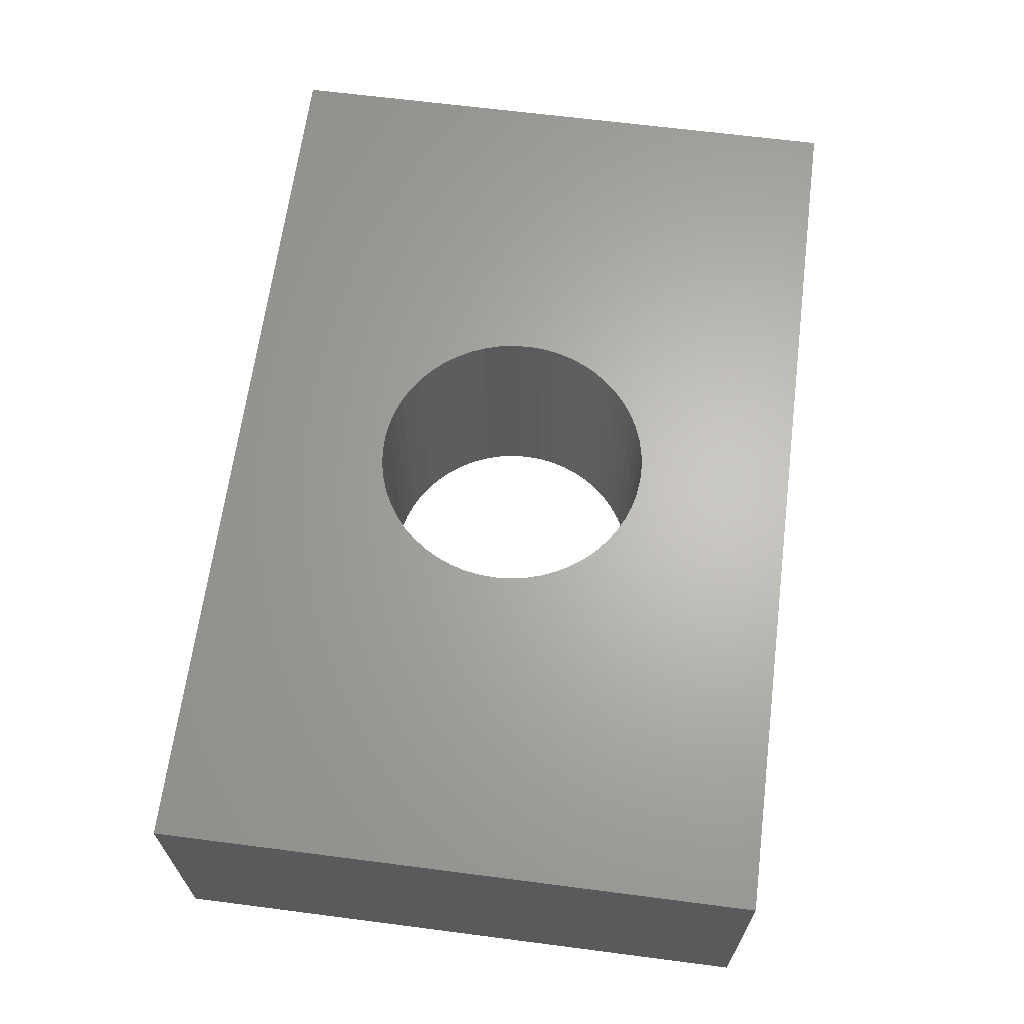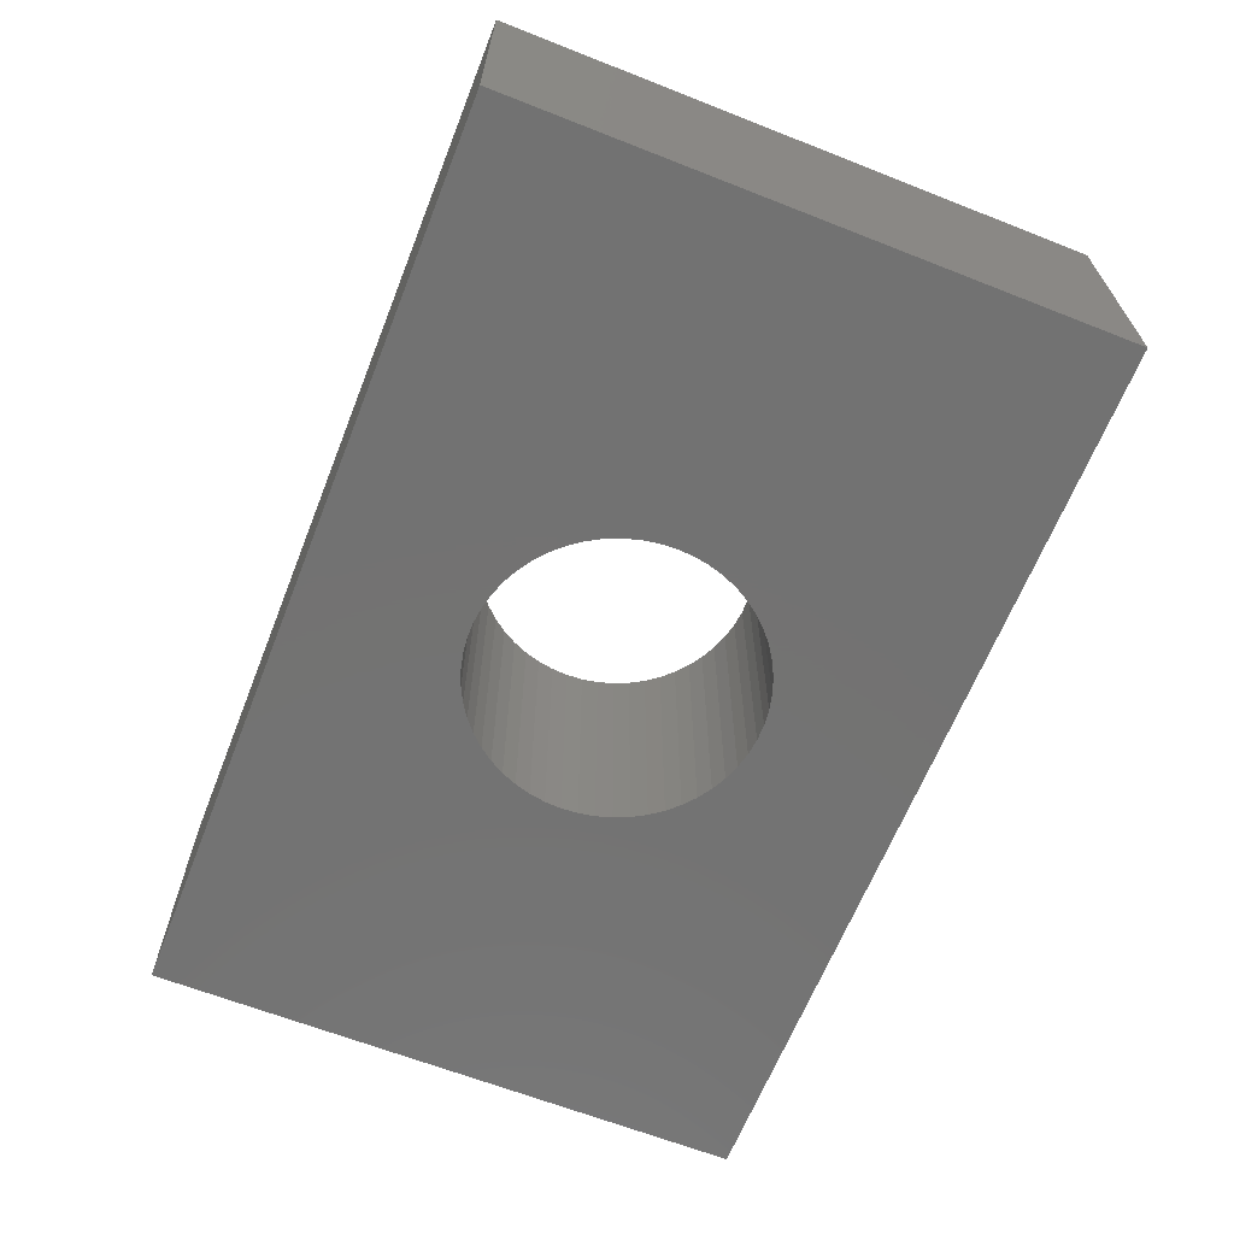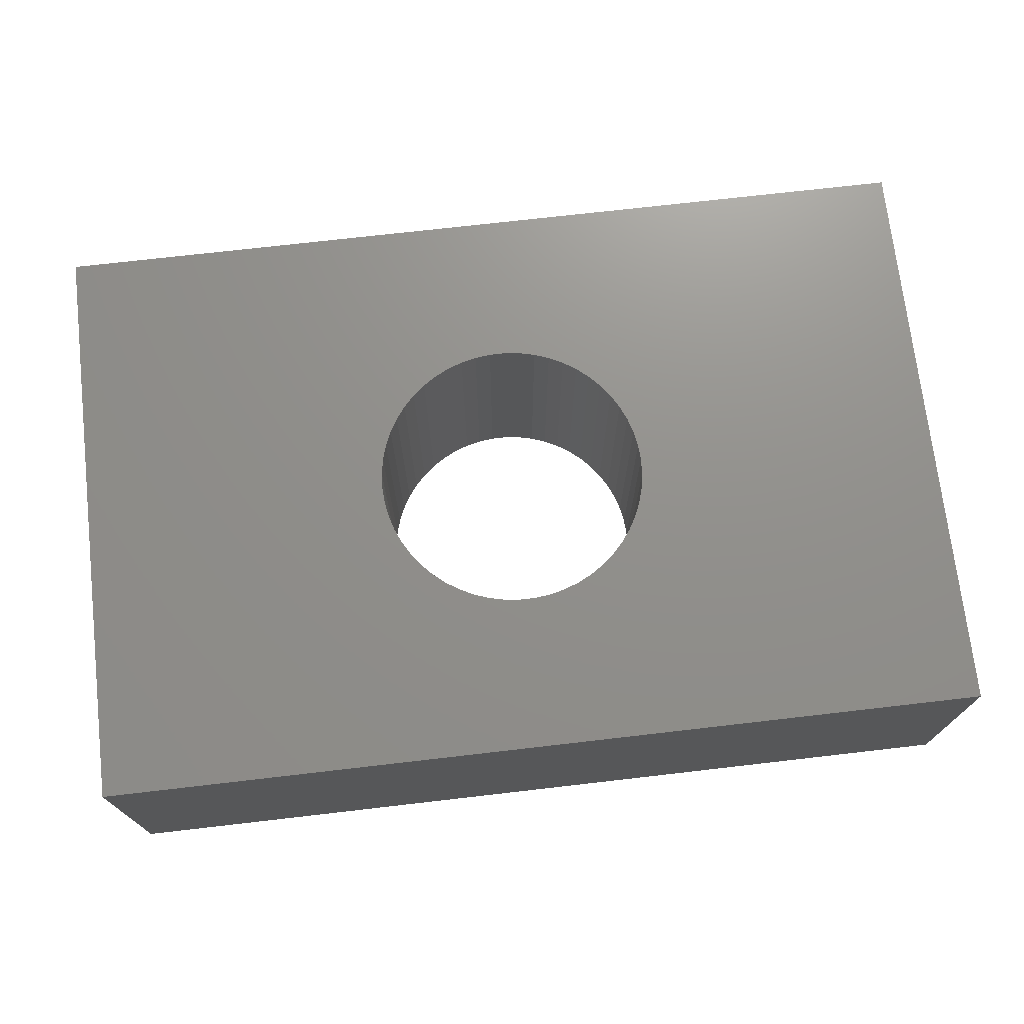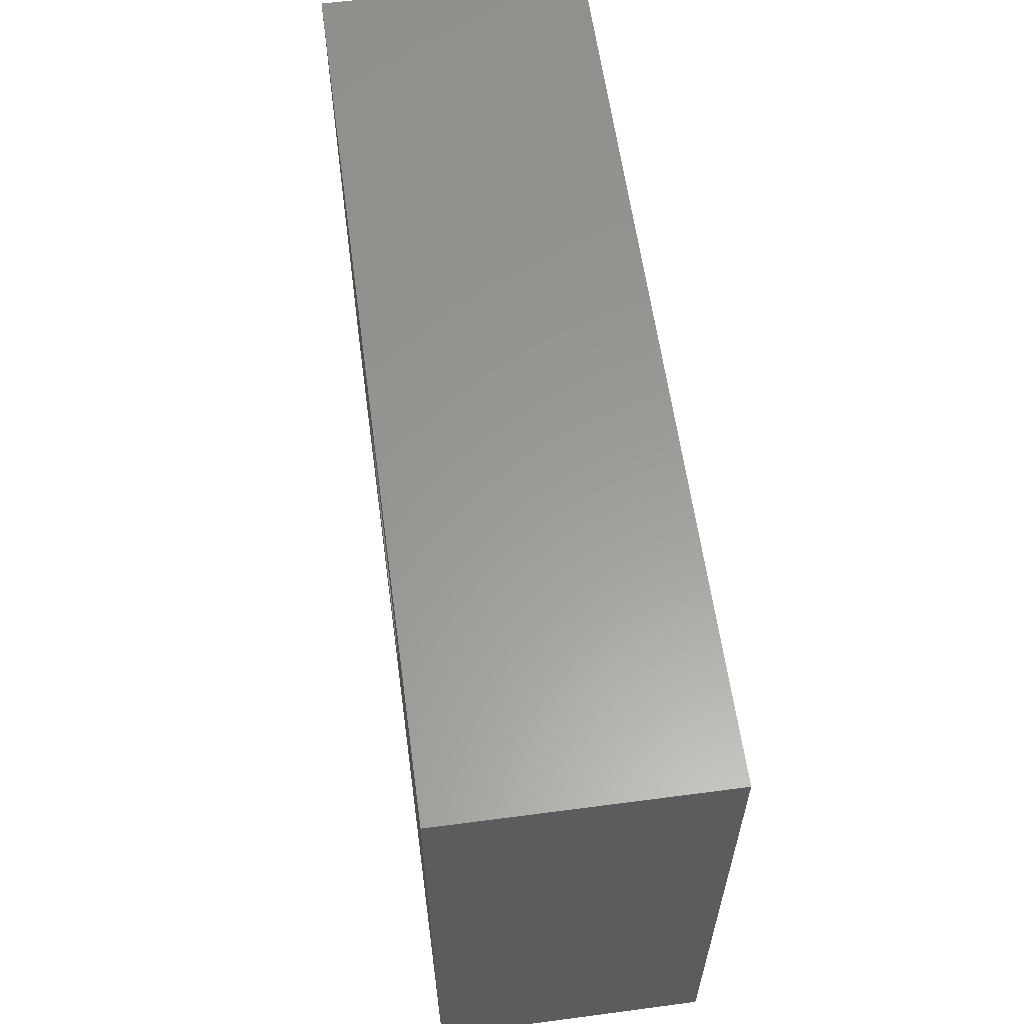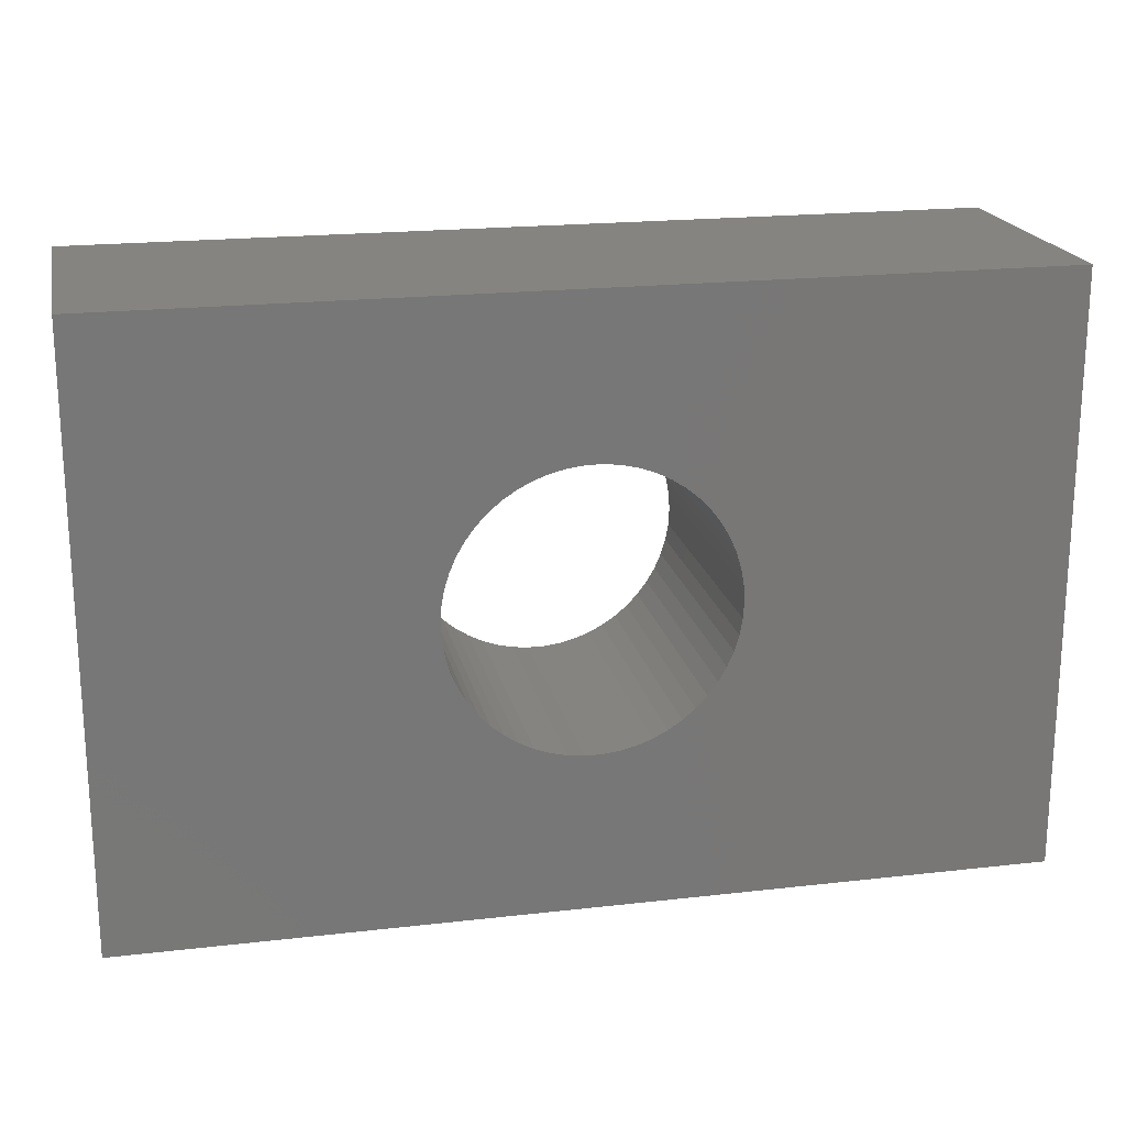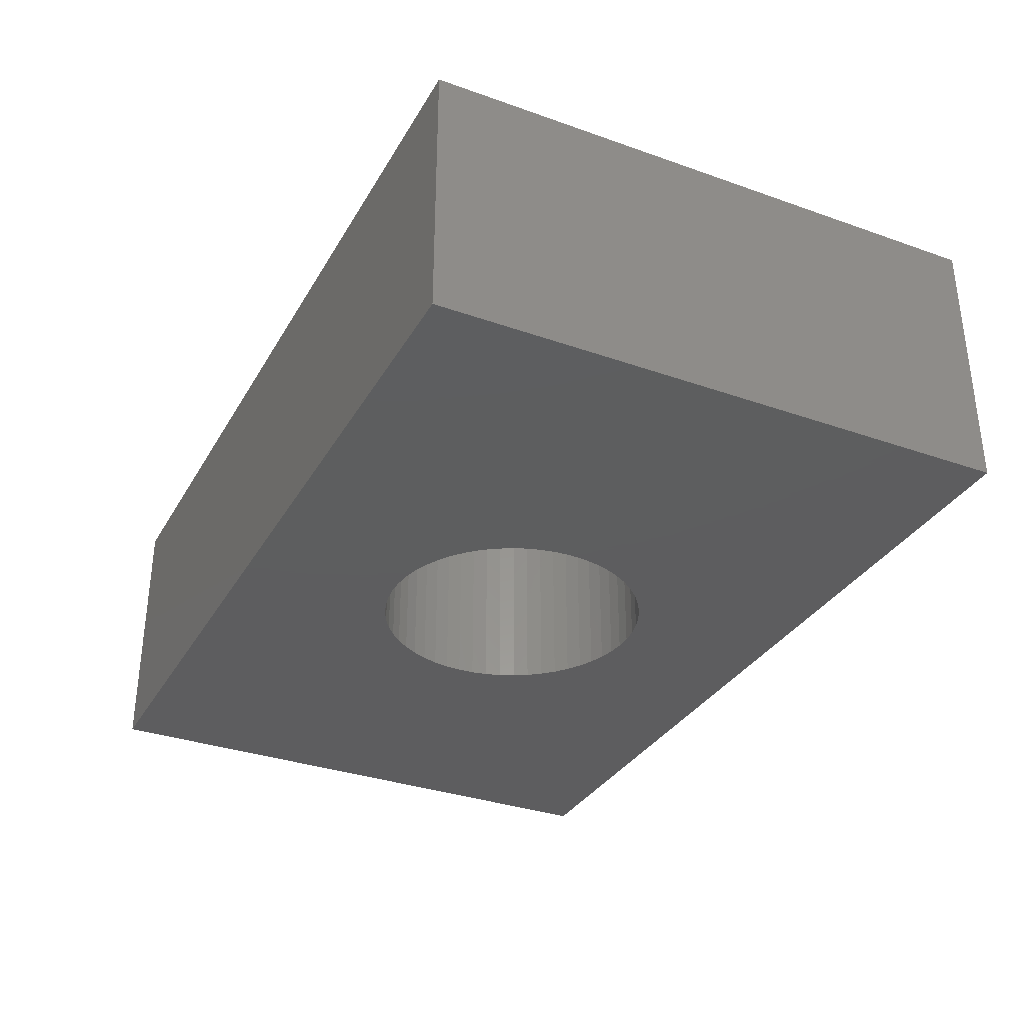
<metadata>
{"format":"stl","ext":"stl","renderer":"f3d","projection":"perspective","resolution":1024,"background":"white","views":[{"elev":65.1,"azim":-82.6,"up":"+Z"},{"elev":-64.7,"azim":-111.6,"up":"+Z"},{"elev":72.5,"azim":173.4,"up":"+Z"},{"elev":59.9,"azim":82.3,"up":"+Y"},{"elev":19.8,"azim":168.0,"up":"+Y"},{"elev":-33.1,"azim":-115.9,"up":"+Z"}]}
</metadata>
<code>
# stl→obj: 174 verts, 348 faces
v 0.9053 -0.6721 -0.01587
v -1.002 -0.6721 0.254
v -1.002 -0.6721 -0.01587
v 0.9053 -0.6721 0.254
v -1.002 0.5751 0.254
v -1.002 0.5751 -0.01587
v 0.9053 0.5751 -0.01587
v 0.9053 0.5751 0.254
v -1.002 -0.6721 -0.3175
v 0.9053 -0.6721 -0.3175
v -0.2733 -0.2371 0.254
v -0.2499 -0.262 0.254
v -0.2238 -0.2839 0.254
v -0.2937 -0.2098 0.254
v -0.1952 -0.3027 0.254
v -0.3108 -0.1802 0.254
v -0.1647 -0.318 0.254
v -0.3243 -0.1489 0.254
v -0.1327 -0.3296 0.254
v -0.3341 -0.1162 0.254
v -0.09946 -0.3375 0.254
v -0.34 -0.08257 0.254
v -0.06556 -0.3415 0.254
v -0.342 -0.0485 0.254
v -0.34 -0.01443 0.254
v -0.3341 0.01918 0.254
v -0.3243 0.05187 0.254
v -0.3108 0.08321 0.254
v -0.2937 0.1128 0.254
v -0.2733 0.1401 0.254
v -0.2499 0.165 0.254
v -0.2238 0.1869 0.254
v -0.1952 0.2057 0.254
v -0.1647 0.221 0.254
v -0.1327 0.2326 0.254
v -0.09946 0.2405 0.254
v -0.06556 0.2445 0.254
v -0.03144 -0.3415 0.254
v 0.00246 -0.3375 0.254
v 0.03567 -0.3296 0.254
v 0.06774 -0.318 0.254
v 0.09824 -0.3027 0.254
v 0.1267 -0.2839 0.254
v 0.1529 -0.262 0.254
v 0.1763 -0.2371 0.254
v 0.1967 -0.2098 0.254
v 0.2138 -0.1802 0.254
v 0.2273 -0.1489 0.254
v 0.2371 -0.1162 0.254
v 0.243 -0.08257 0.254
v 0.245 -0.0485 0.254
v 0.243 -0.01443 0.254
v 0.2371 0.01918 0.254
v 0.2273 0.05187 0.254
v 0.2138 0.08321 0.254
v 0.1967 0.1128 0.254
v 0.1763 0.1401 0.254
v 0.1529 0.165 0.254
v 0.1267 0.1869 0.254
v 0.09824 0.2057 0.254
v 0.06774 0.221 0.254
v 0.03567 0.2326 0.254
v 0.00246 0.2405 0.254
v -0.03144 0.2445 0.254
v -1.002 0.5751 -0.3175
v 0.9053 0.5751 -0.3175
v -0.2733 -0.2371 -0.3175
v -0.2499 -0.262 -0.3175
v -0.2238 -0.2839 -0.3175
v -0.2937 -0.2098 -0.3175
v -0.1952 -0.3027 -0.3175
v -0.3108 -0.1802 -0.3175
v -0.1647 -0.318 -0.3175
v -0.3243 -0.1489 -0.3175
v -0.1327 -0.3296 -0.3175
v -0.3341 -0.1162 -0.3175
v -0.09946 -0.3375 -0.3175
v -0.34 -0.08257 -0.3175
v -0.06556 -0.3415 -0.3175
v -0.342 -0.0485 -0.3175
v -0.34 -0.01443 -0.3175
v -0.3341 0.01918 -0.3175
v -0.3243 0.05187 -0.3175
v -0.3108 0.08321 -0.3175
v -0.2937 0.1128 -0.3175
v -0.2733 0.1401 -0.3175
v -0.2499 0.165 -0.3175
v -0.2238 0.1869 -0.3175
v -0.1952 0.2057 -0.3175
v -0.1647 0.221 -0.3175
v -0.1327 0.2326 -0.3175
v -0.09946 0.2405 -0.3175
v -0.06556 0.2445 -0.3175
v -0.03144 -0.3415 -0.3175
v 0.00246 -0.3375 -0.3175
v 0.03567 -0.3296 -0.3175
v 0.06774 -0.318 -0.3175
v 0.09824 -0.3027 -0.3175
v 0.1267 -0.2839 -0.3175
v 0.1529 -0.262 -0.3175
v 0.1763 -0.2371 -0.3175
v 0.1967 -0.2098 -0.3175
v 0.2138 -0.1802 -0.3175
v 0.2273 -0.1489 -0.3175
v 0.2371 -0.1162 -0.3175
v 0.243 -0.08257 -0.3175
v 0.245 -0.0485 -0.3175
v 0.243 -0.01443 -0.3175
v 0.2371 0.01918 -0.3175
v 0.2273 0.05187 -0.3175
v 0.2138 0.08321 -0.3175
v 0.1967 0.1128 -0.3175
v 0.1763 0.1401 -0.3175
v 0.1529 0.165 -0.3175
v 0.1267 0.1869 -0.3175
v 0.09824 0.2057 -0.3175
v 0.06774 0.221 -0.3175
v 0.03567 0.2326 -0.3175
v 0.00246 0.2405 -0.3175
v -0.03144 0.2445 -0.3175
v 0.243 -0.01443 -0.01587
v 0.245 -0.0485 -0.01587
v 0.2371 0.01918 -0.01587
v 0.2273 0.05187 -0.01587
v 0.2138 0.08321 -0.01587
v 0.1967 0.1128 -0.01587
v 0.1763 0.1401 -0.01587
v 0.1529 0.165 -0.01587
v 0.1267 0.1869 -0.01587
v 0.09824 0.2057 -0.01587
v 0.06774 0.221 -0.01587
v 0.03567 0.2326 -0.01587
v 0.00246 0.2405 -0.01587
v -0.03144 0.2445 -0.01587
v -0.06556 0.2445 -0.01587
v -0.09946 0.2405 -0.01587
v -0.1327 0.2326 -0.01587
v -0.1647 0.221 -0.01587
v -0.1952 0.2057 -0.01587
v -0.2238 0.1869 -0.01587
v -0.2499 0.165 -0.01587
v -0.2733 0.1401 -0.01587
v -0.2937 0.1128 -0.01587
v -0.3108 0.08321 -0.01587
v -0.3243 0.05187 -0.01587
v -0.3341 0.01918 -0.01587
v -0.34 -0.01443 -0.01587
v -0.342 -0.0485 -0.01587
v -0.34 -0.08257 -0.01587
v -0.3341 -0.1162 -0.01587
v -0.3243 -0.1489 -0.01587
v -0.3108 -0.1802 -0.01587
v -0.2937 -0.2098 -0.01587
v -0.2733 -0.2371 -0.01587
v -0.2499 -0.262 -0.01587
v -0.2238 -0.2839 -0.01587
v -0.1952 -0.3027 -0.01587
v -0.1647 -0.318 -0.01587
v -0.1327 -0.3296 -0.01587
v -0.09946 -0.3375 -0.01587
v -0.06556 -0.3415 -0.01587
v -0.03144 -0.3415 -0.01587
v 0.00246 -0.3375 -0.01587
v 0.03567 -0.3296 -0.01587
v 0.06774 -0.318 -0.01587
v 0.09824 -0.3027 -0.01587
v 0.1267 -0.2839 -0.01587
v 0.1529 -0.262 -0.01587
v 0.1763 -0.2371 -0.01587
v 0.1967 -0.2098 -0.01587
v 0.2138 -0.1802 -0.01587
v 0.2273 -0.1489 -0.01587
v 0.2371 -0.1162 -0.01587
v 0.243 -0.08257 -0.01587
f 1 2 3
f 1 4 2
f 3 5 6
f 3 2 5
f 7 4 1
f 7 8 4
f 1 3 9
f 1 9 10
f 11 2 12
f 13 12 2
f 14 2 11
f 15 13 2
f 16 2 14
f 17 15 2
f 18 2 16
f 19 17 2
f 20 2 18
f 21 19 2
f 22 2 20
f 23 21 2
f 24 5 2
f 24 2 22
f 25 5 24
f 26 5 25
f 27 5 26
f 28 5 27
f 29 5 28
f 30 5 29
f 31 5 30
f 32 5 31
f 33 5 32
f 34 5 33
f 35 5 34
f 36 5 35
f 37 5 36
f 4 38 23
f 4 39 38
f 4 40 39
f 4 41 40
f 4 42 41
f 4 43 42
f 4 44 43
f 4 45 44
f 4 46 45
f 4 47 46
f 4 48 47
f 4 49 48
f 4 50 49
f 4 51 50
f 4 23 2
f 8 52 51
f 8 53 52
f 8 54 53
f 8 55 54
f 8 56 55
f 8 57 56
f 8 58 57
f 8 51 4
f 8 59 58
f 8 60 59
f 8 61 60
f 8 62 61
f 8 63 62
f 8 64 63
f 8 5 37
f 8 37 64
f 6 8 7
f 6 5 8
f 3 6 65
f 3 65 9
f 7 1 10
f 7 10 66
f 67 68 9
f 69 9 68
f 70 67 9
f 71 9 69
f 72 70 9
f 73 9 71
f 74 72 9
f 75 9 73
f 76 74 9
f 77 9 75
f 78 76 9
f 79 9 77
f 80 9 65
f 80 78 9
f 81 80 65
f 82 81 65
f 83 82 65
f 84 83 65
f 85 84 65
f 86 85 65
f 87 86 65
f 88 87 65
f 89 88 65
f 90 89 65
f 91 90 65
f 92 91 65
f 93 92 65
f 10 79 94
f 10 94 95
f 10 95 96
f 10 96 97
f 10 97 98
f 10 98 99
f 10 99 100
f 10 100 101
f 10 101 102
f 10 102 103
f 10 103 104
f 10 104 105
f 10 105 106
f 10 106 107
f 10 9 79
f 66 107 108
f 66 108 109
f 66 109 110
f 66 110 111
f 66 111 112
f 66 112 113
f 66 113 114
f 66 10 107
f 66 114 115
f 66 115 116
f 66 116 117
f 66 117 118
f 66 118 119
f 66 119 120
f 66 93 65
f 66 120 93
f 121 122 51
f 121 51 52
f 123 52 53
f 123 121 52
f 124 53 54
f 124 123 53
f 125 54 55
f 125 124 54
f 126 55 56
f 126 56 57
f 126 125 55
f 127 126 57
f 128 57 58
f 128 127 57
f 129 58 59
f 129 128 58
f 130 59 60
f 130 129 59
f 131 60 61
f 131 130 60
f 132 61 62
f 132 131 61
f 133 62 63
f 133 132 62
f 134 63 64
f 134 133 63
f 135 64 37
f 135 37 36
f 135 134 64
f 136 36 35
f 136 135 36
f 137 136 35
f 138 35 34
f 138 34 33
f 138 137 35
f 139 138 33
f 140 33 32
f 140 139 33
f 141 32 31
f 141 31 30
f 141 140 32
f 142 141 30
f 143 142 30
f 143 30 29
f 144 143 29
f 144 29 28
f 144 28 27
f 145 144 27
f 146 145 27
f 146 27 26
f 147 146 26
f 147 26 25
f 148 147 25
f 148 25 24
f 149 148 24
f 149 24 22
f 149 22 20
f 150 149 20
f 151 20 18
f 151 18 16
f 151 150 20
f 152 151 16
f 153 16 14
f 153 14 11
f 153 152 16
f 154 153 11
f 155 11 12
f 155 12 13
f 155 154 11
f 156 155 13
f 157 13 15
f 157 156 13
f 158 15 17
f 158 17 19
f 158 157 15
f 159 158 19
f 160 19 21
f 160 21 23
f 160 159 19
f 161 160 23
f 162 23 38
f 162 38 39
f 162 161 23
f 163 162 39
f 164 39 40
f 164 163 39
f 165 40 41
f 165 164 40
f 166 41 42
f 166 165 41
f 167 42 43
f 167 166 42
f 168 167 43
f 168 43 44
f 169 168 44
f 169 44 45
f 170 169 45
f 170 45 46
f 170 46 47
f 171 170 47
f 172 171 47
f 172 47 48
f 173 172 48
f 173 48 49
f 173 49 50
f 174 173 50
f 122 174 50
f 122 50 51
f 6 7 66
f 6 66 65
f 121 107 122
f 121 108 107
f 123 109 108
f 123 108 121
f 124 110 109
f 124 109 123
f 125 111 110
f 125 110 124
f 126 112 111
f 126 111 125
f 127 113 112
f 127 112 126
f 128 114 113
f 128 113 127
f 129 115 114
f 129 114 128
f 130 116 115
f 130 115 129
f 131 117 116
f 131 116 130
f 132 118 117
f 132 117 131
f 133 119 118
f 133 118 132
f 134 120 119
f 134 119 133
f 135 93 120
f 135 92 93
f 135 120 134
f 136 92 135
f 137 91 92
f 137 92 136
f 138 90 91
f 138 91 137
f 139 89 90
f 139 88 89
f 139 90 138
f 140 88 139
f 141 87 88
f 141 86 87
f 141 88 140
f 142 86 141
f 143 86 142
f 143 85 86
f 144 85 143
f 144 84 85
f 144 83 84
f 145 83 144
f 146 83 145
f 146 82 83
f 146 81 82
f 147 81 146
f 148 81 147
f 148 80 81
f 148 78 80
f 149 78 148
f 150 78 149
f 150 76 78
f 150 74 76
f 151 74 150
f 152 72 74
f 152 70 72
f 152 74 151
f 153 70 152
f 154 67 70
f 154 70 153
f 155 68 67
f 155 67 154
f 156 69 68
f 156 71 69
f 156 68 155
f 157 71 156
f 158 73 71
f 158 71 157
f 159 75 73
f 159 77 75
f 159 73 158
f 160 77 159
f 161 79 77
f 161 77 160
f 162 94 79
f 162 95 94
f 162 79 161
f 163 95 162
f 164 96 95
f 164 95 163
f 165 97 96
f 165 98 97
f 165 96 164
f 166 98 165
f 167 99 98
f 167 98 166
f 168 99 167
f 168 100 99
f 168 101 100
f 169 102 101
f 169 101 168
f 170 102 169
f 171 102 170
f 171 103 102
f 171 104 103
f 172 104 171
f 173 104 172
f 173 105 104
f 173 106 105
f 174 106 173
f 122 106 174
f 122 107 106

</code>
